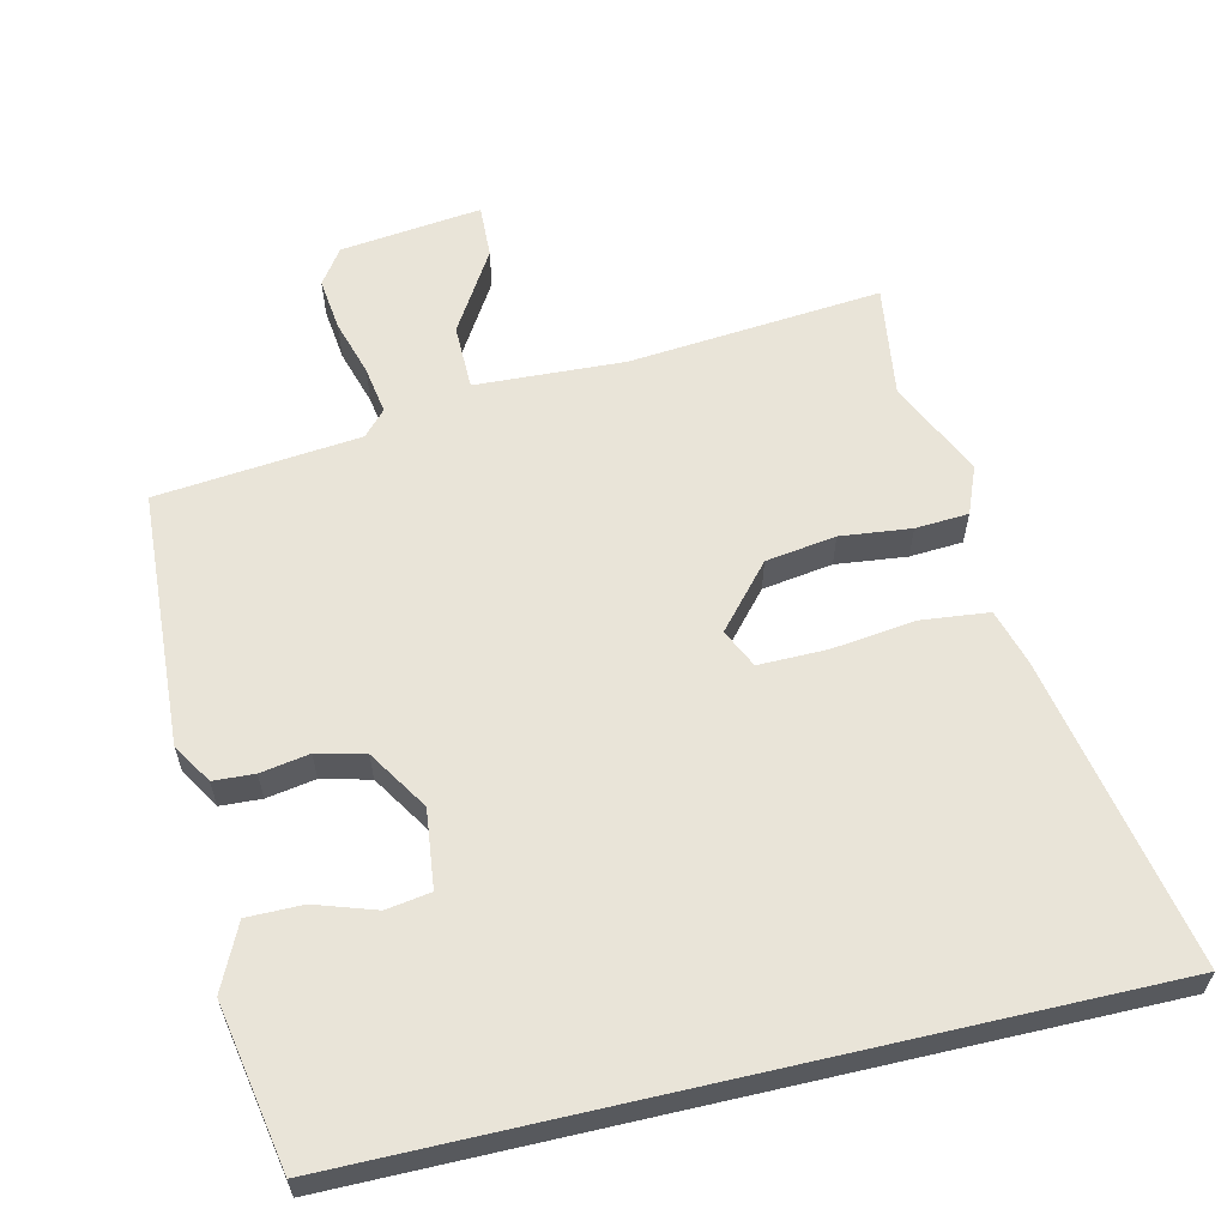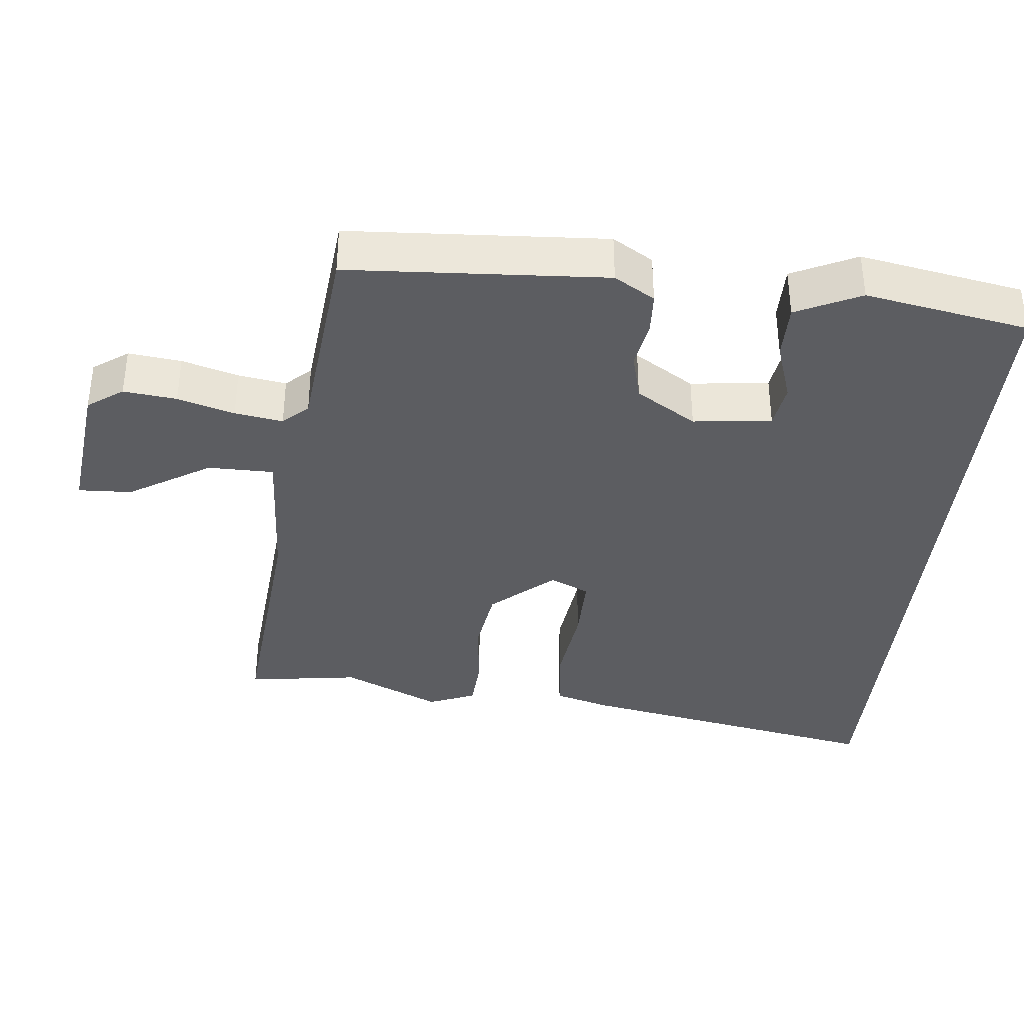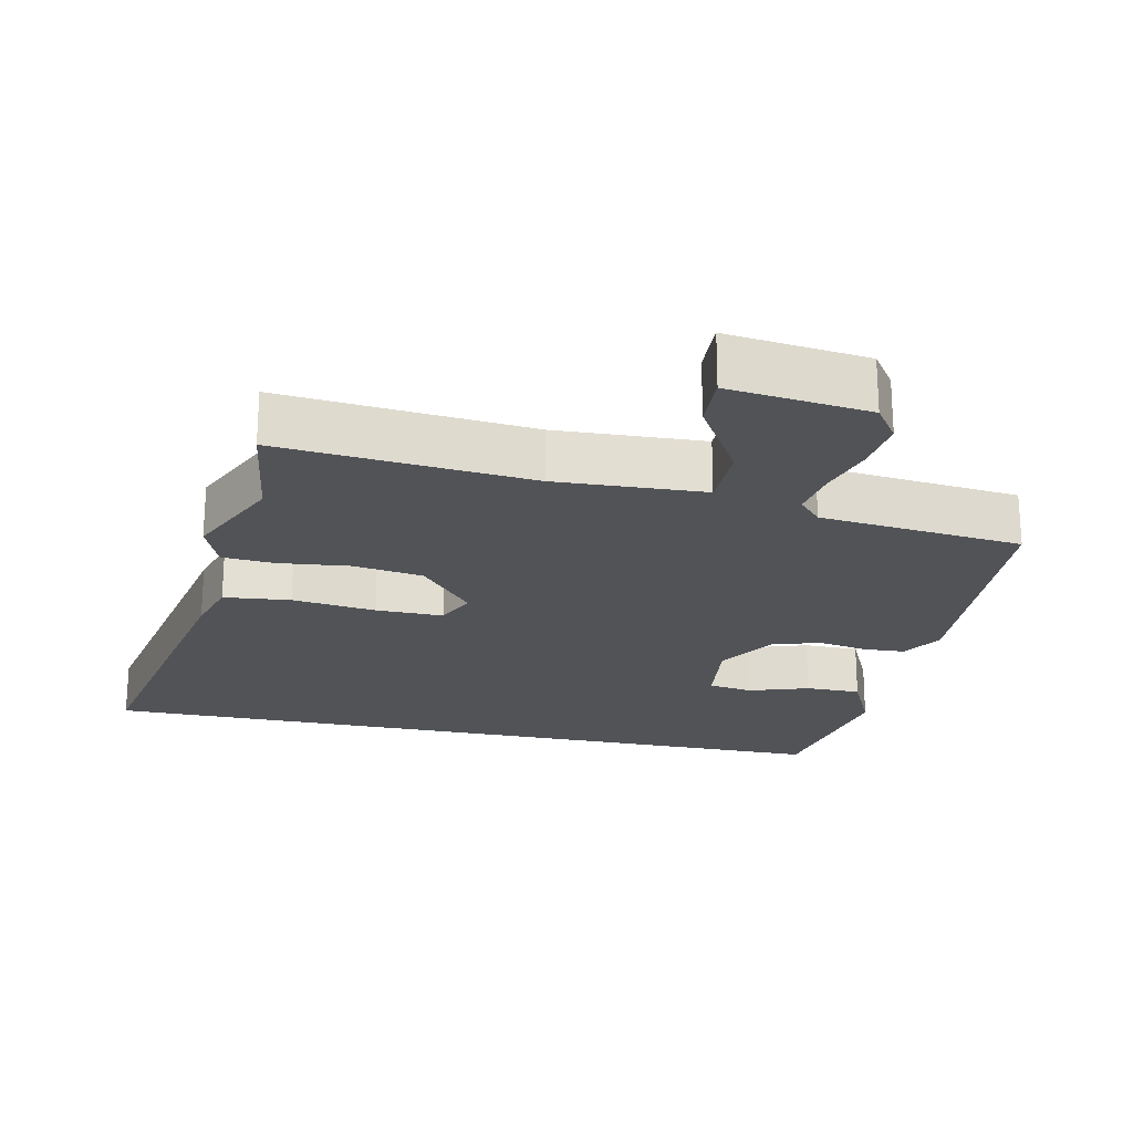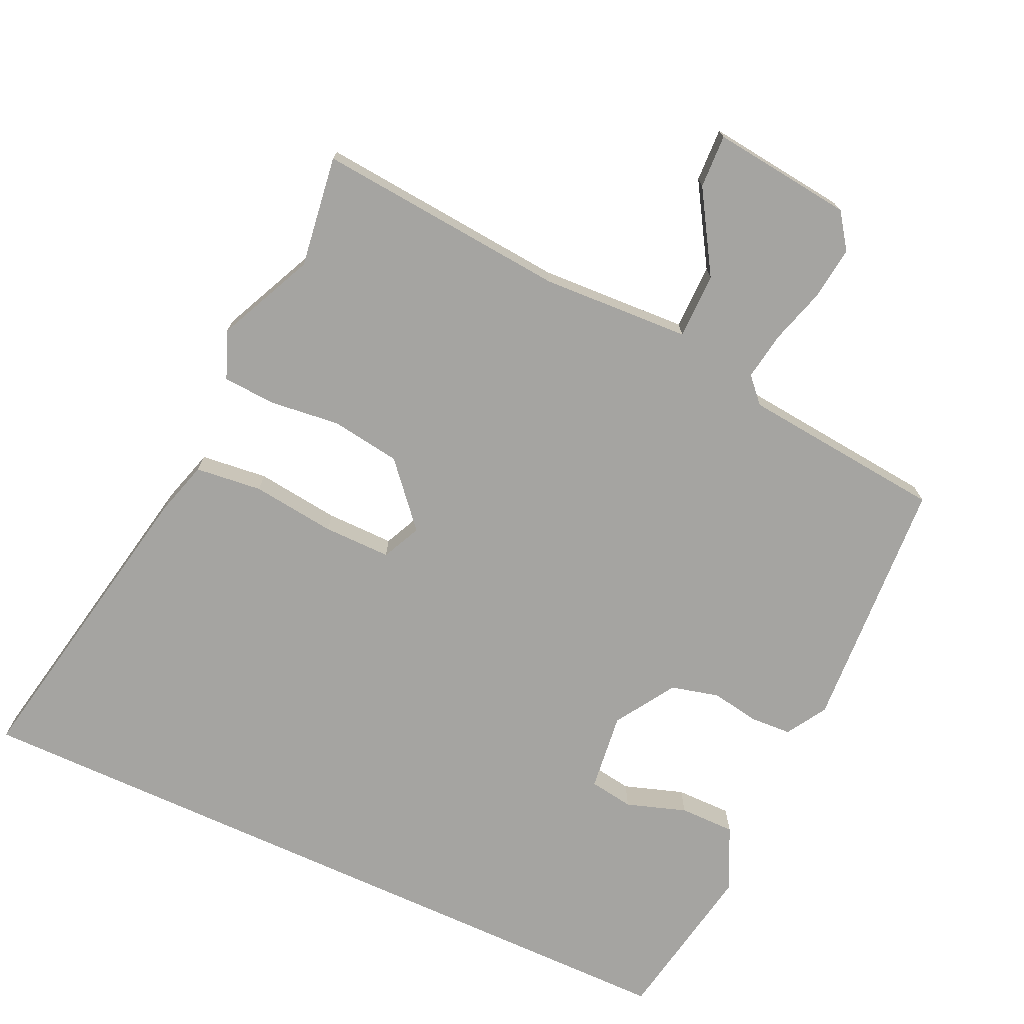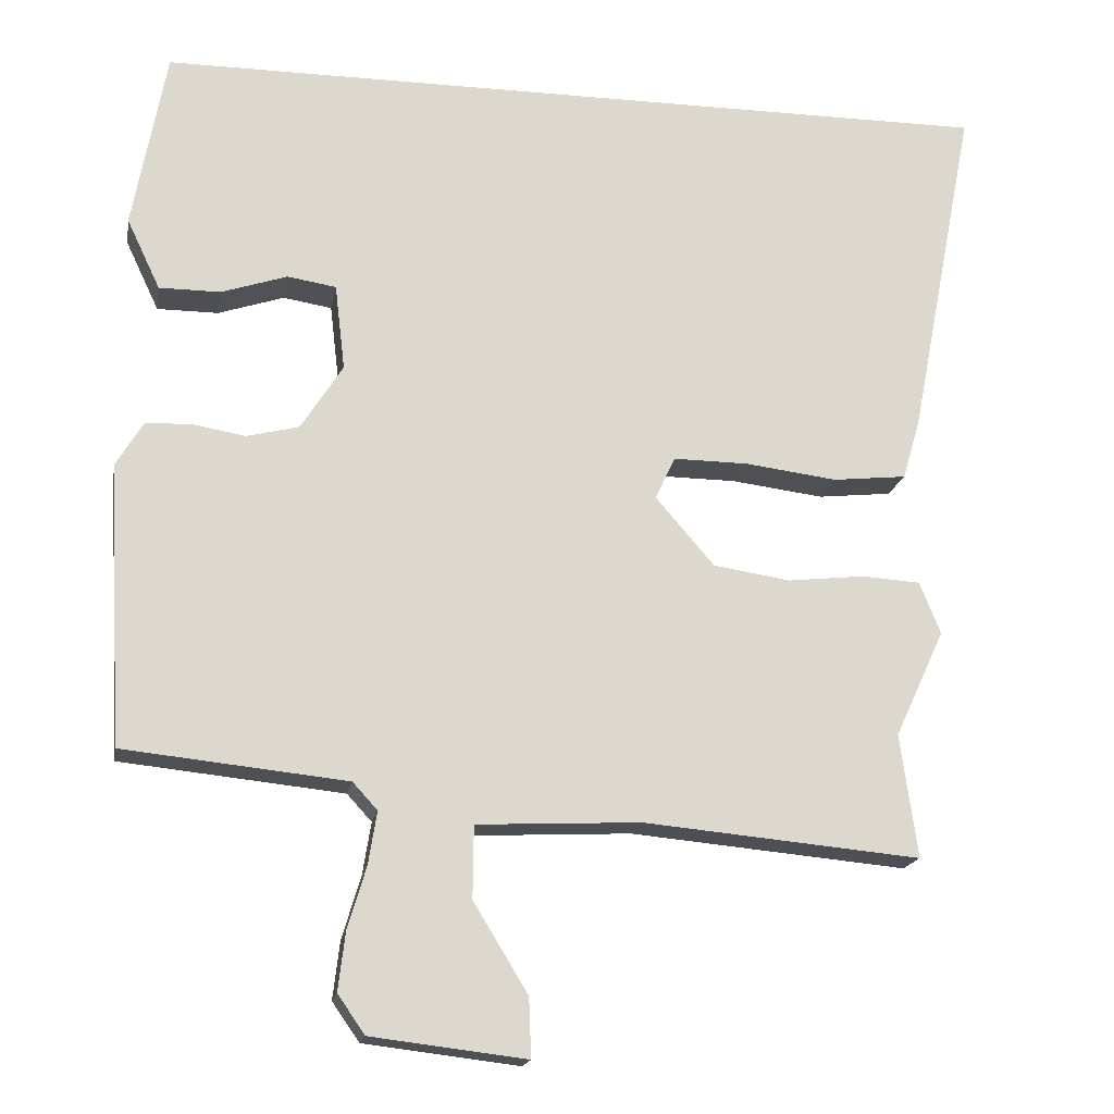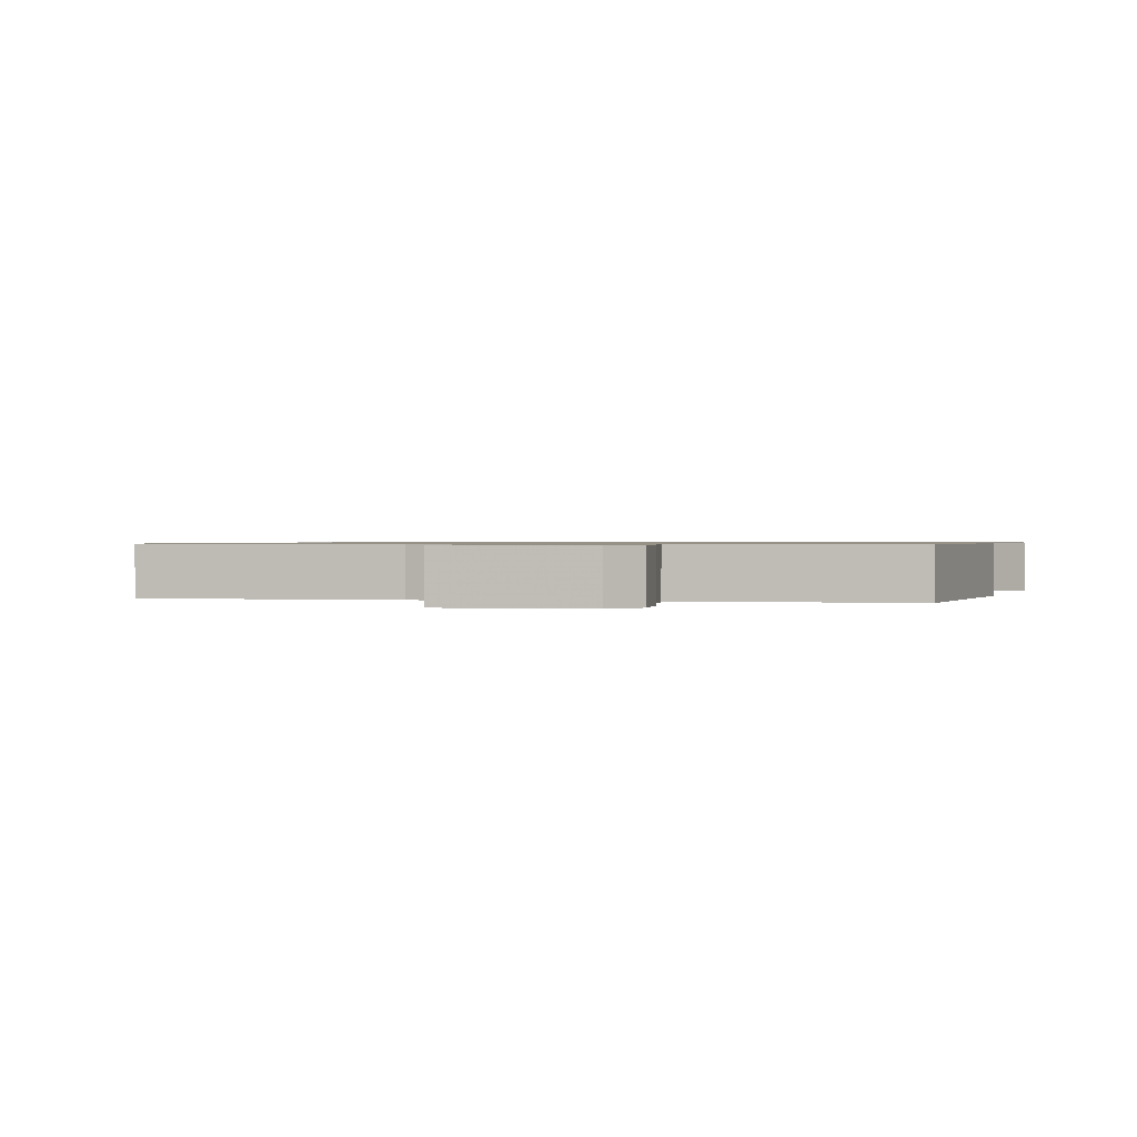
<metadata>
{"format":"obj","ext":"obj","renderer":"f3d","projection":"perspective","resolution":1024,"background":"white","views":[{"elev":60.2,"azim":-13.1,"up":"+Y"},{"elev":-36.8,"azim":-95.6,"up":"+Y"},{"elev":-22.1,"azim":168.0,"up":"+Y"},{"elev":-73.2,"azim":155.4,"up":"+Y"},{"elev":-17.6,"azim":-9.9,"up":"+Z"},{"elev":0.8,"azim":-162.3,"up":"+Y"}]}
</metadata>
<code>
v 0.614 0.07 0.5
v 0.528 0.07 0.058
v 0.505 0.07 -0.02
v 0.41 0.07 -0.03
v 0.291 0.07 -0.015
v 0.195 0.07 -0.014
v 0.169 0.07 -0.069
v 0.245 0.07 -0.157
v 0.344 0.07 -0.172
v 0.444 0.07 -0.161
v 0.519 0.07 -0.166
v 0.546 0.07 -0.233
v 0.482 0.07 -0.371
v 0.504 0.07 -0.53
v 0.147 0.07 -0.497
v -0.064 0.07 -0.507
v -0.065 0.07 -0.6
v 0.005 0.07 -0.715
v 0.008 0.07 -0.791
v -0.192 0.07 -0.767
v -0.227 0.07 -0.717
v -0.218 0.07 -0.642
v -0.194 0.07 -0.562
v -0.183 0.07 -0.494
v -0.215 0.07 -0.459
v -0.503 0.07 -0.429
v -0.523 0.07 -0.066
v -0.488 0.07 -0.009
v -0.43 0.07 -0.006
v -0.361 0.07 -0.018
v -0.293 0.07 -0.001
v -0.239 0.07 0.084
v -0.252 0.07 0.195
v -0.315 0.07 0.205
v -0.4 0.07 0.177
v -0.479 0.07 0.177
v -0.522 0.07 0.268
v -0.479 0.07 0.5
v 0.614 0 0.5
v 0.528 0 0.058
v 0.505 0 -0.02
v 0.41 0 -0.03
v 0.291 0 -0.015
v 0.195 0 -0.014
v 0.169 0 -0.069
v 0.245 0 -0.157
v 0.344 0 -0.172
v 0.444 0 -0.161
v 0.519 0 -0.166
v 0.546 0 -0.233
v 0.482 0 -0.371
v 0.504 0 -0.53
v 0.147 0 -0.497
v -0.064 0 -0.507
v -0.065 0 -0.6
v 0.005 0 -0.715
v 0.008 0 -0.791
v -0.192 0 -0.767
v -0.227 0 -0.717
v -0.218 0 -0.642
v -0.194 0 -0.562
v -0.183 0 -0.494
v -0.215 0 -0.459
v -0.503 0 -0.429
v -0.523 0 -0.066
v -0.488 0 -0.009
v -0.43 0 -0.006
v -0.361 0 -0.018
v -0.293 0 -0.001
v -0.239 0 0.084
v -0.252 0 0.195
v -0.315 0 0.205
v -0.4 0 0.177
v -0.479 0 0.177
v -0.522 0 0.268
v -0.479 0 0.5
f 34 35 36 37
f 33 34 37 38
f 27 28 29 30
f 25 26 27 30
f 24 25 30 31
f 20 21 22 23
f 20 23 24
f 17 18 19 20
f 16 17 20 24
f 15 16 24 31
f 13 14 15 31
f 9 10 11 12
f 8 9 12 13
f 2 3 4 5
f 2 5 6
f 33 38 1 2
f 32 33 2 6
f 8 13 31 32
f 7 8 32
f 6 7 32
f 75 74 73 72
f 76 75 72 71
f 68 67 66 65
f 68 65 64 63
f 69 68 63 62
f 61 60 59 58
f 62 61 58
f 58 57 56 55
f 62 58 55 54
f 69 62 54 53
f 69 53 52 51
f 50 49 48 47
f 51 50 47 46
f 43 42 41 40
f 44 43 40
f 40 39 76 71
f 44 40 71 70
f 70 69 51 46
f 70 46 45
f 70 45 44
f 1 39 40 2
f 2 40 41 3
f 3 41 42 4
f 4 42 43 5
f 5 43 44 6
f 6 44 45 7
f 7 45 46 8
f 8 46 47 9
f 9 47 48 10
f 10 48 49 11
f 11 49 50 12
f 12 50 51 13
f 13 51 52 14
f 14 52 53 15
f 15 53 54 16
f 16 54 55 17
f 17 55 56 18
f 18 56 57 19
f 19 57 58 20
f 20 58 59 21
f 21 59 60 22
f 22 60 61 23
f 23 61 62 24
f 24 62 63 25
f 25 63 64 26
f 26 64 65 27
f 27 65 66 28
f 28 66 67 29
f 29 67 68 30
f 30 68 69 31
f 31 69 70 32
f 32 70 71 33
f 33 71 72 34
f 34 72 73 35
f 35 73 74 36
f 36 74 75 37
f 37 75 76 38
f 38 76 39 1

</code>
